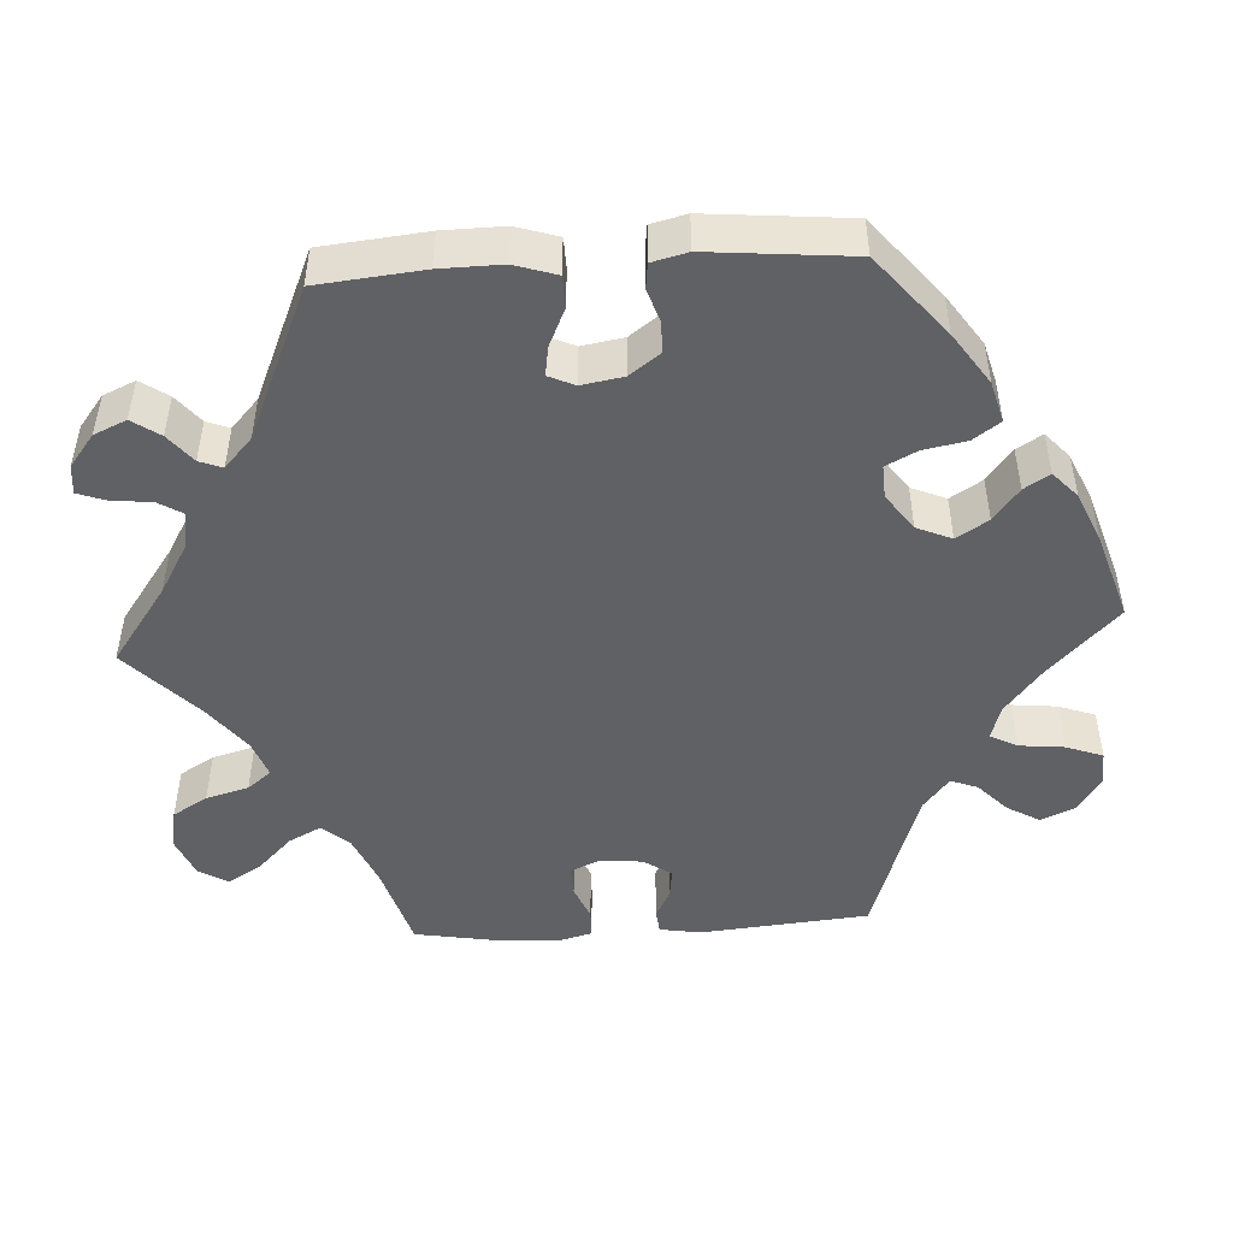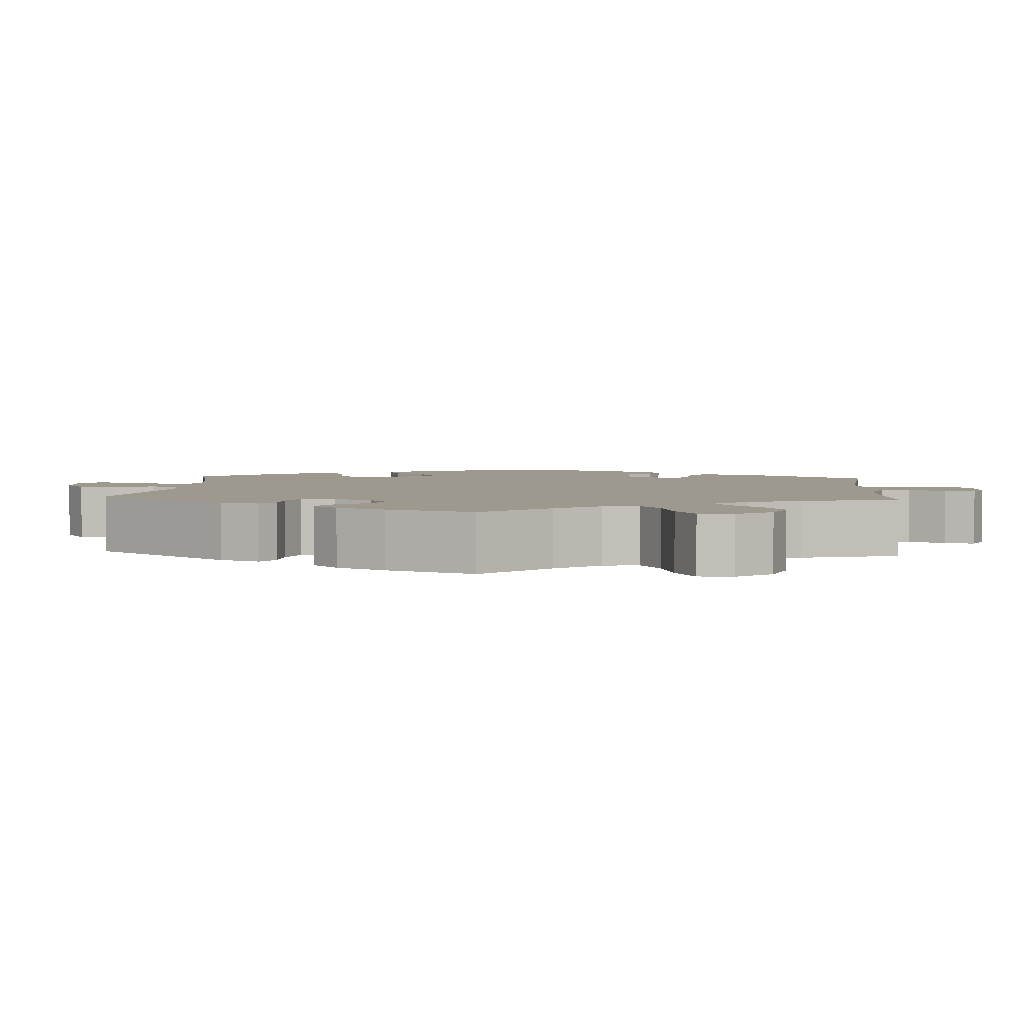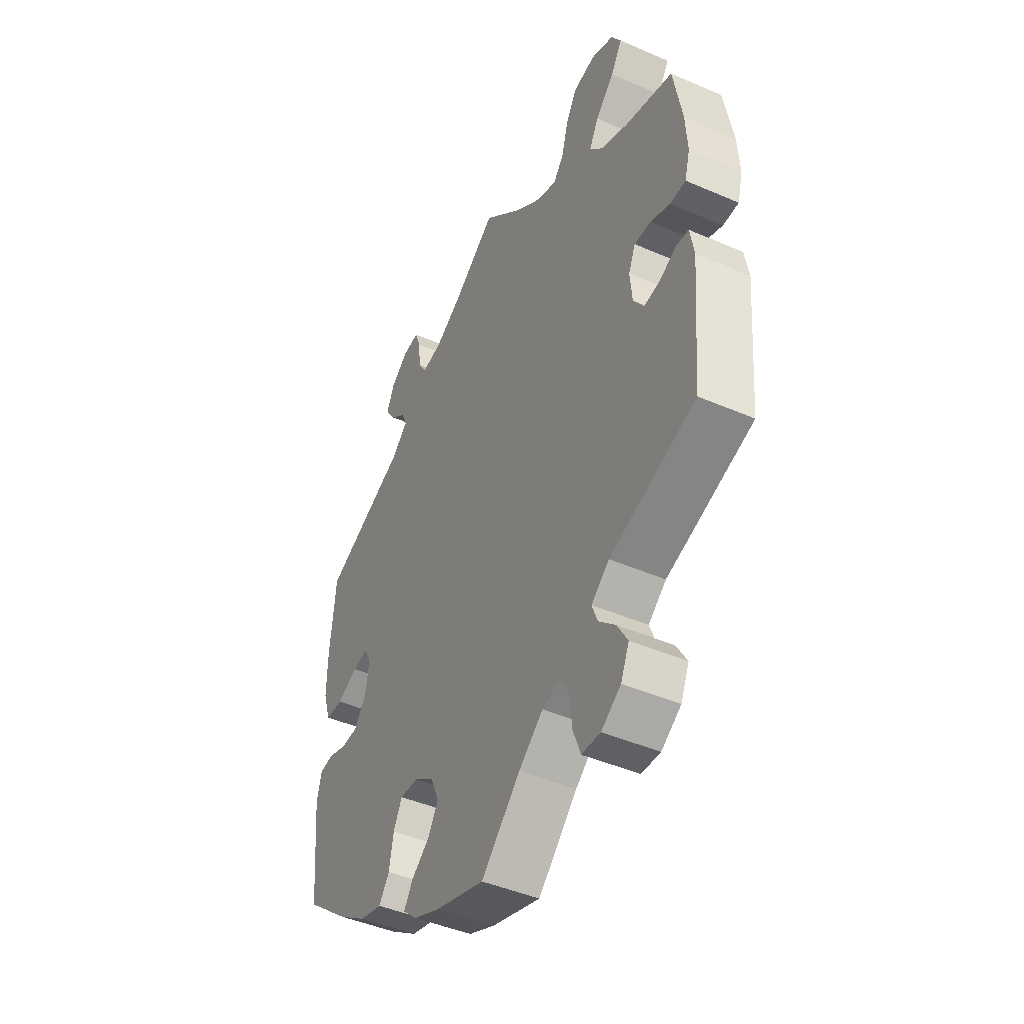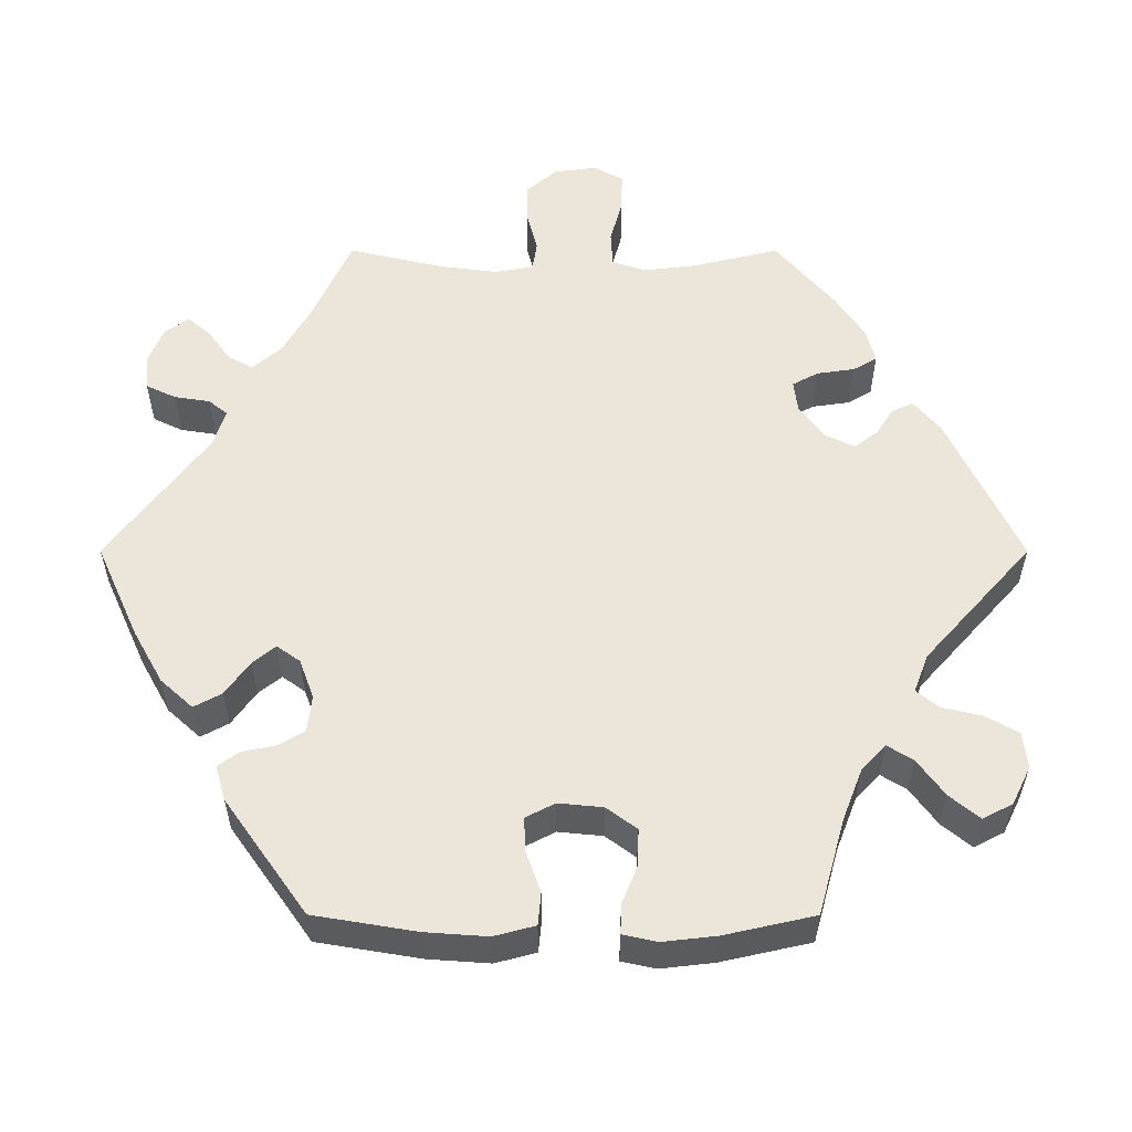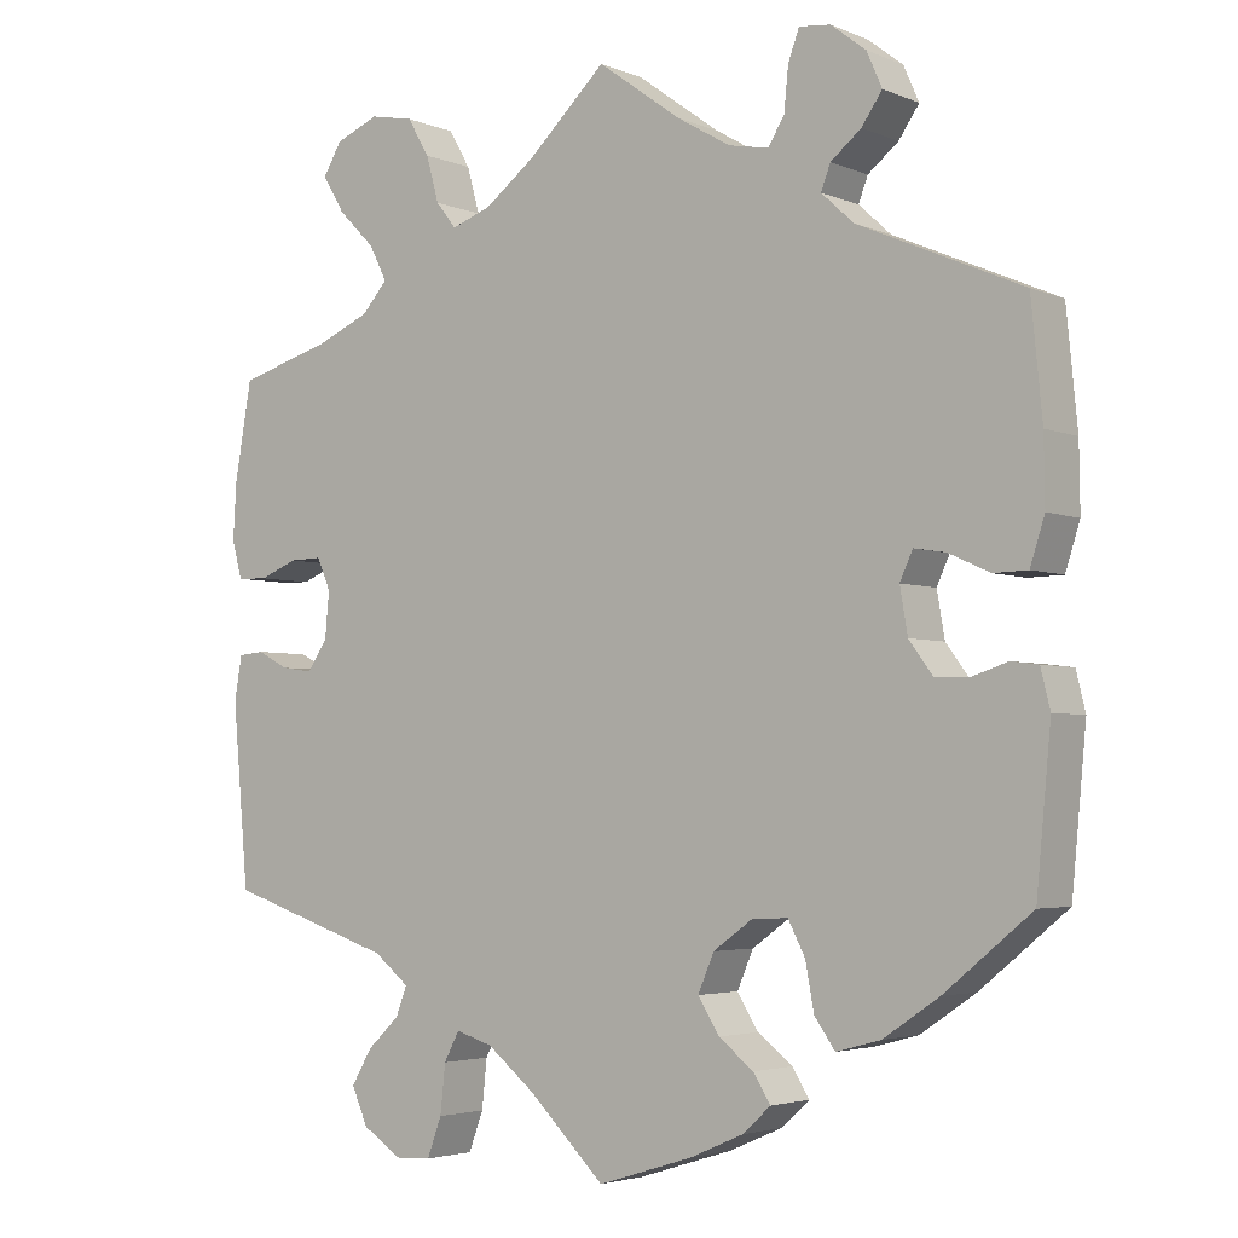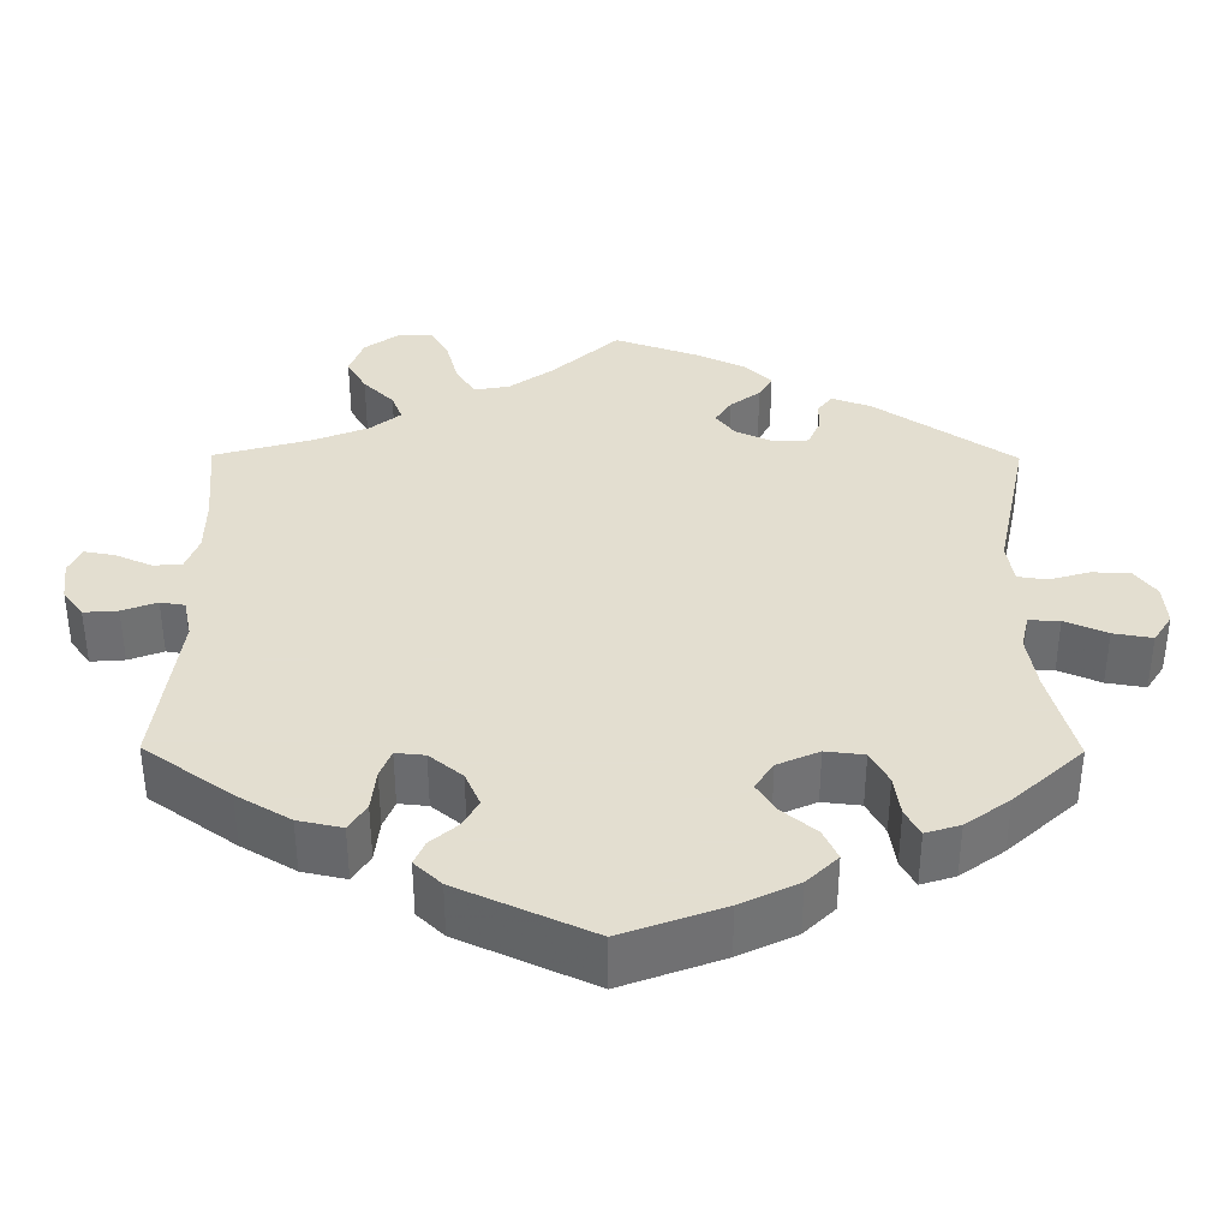
<metadata>
{"format":"obj","ext":"obj","renderer":"f3d","projection":"perspective","resolution":1024,"background":"white","views":[{"elev":-48.1,"azim":93.5,"up":"+Y"},{"elev":3.5,"azim":-55.8,"up":"+Y"},{"elev":-44.9,"azim":-116.7,"up":"+Z"},{"elev":55.4,"azim":150.0,"up":"+Y"},{"elev":-3.6,"azim":36.5,"up":"+Z"},{"elev":35.9,"azim":120.4,"up":"+Y"}]}
</metadata>
<code>
v -0.519 0.07 -0.076
v -0.51 0.07 -0.024
v -0.48 0.07 -0.021
v -0.443 0.07 -0.04
v -0.406 0.07 -0.045
v -0.382 0.07 -0.01
v -0.377 0.07 0.044
v -0.393 0.07 0.081
v -0.431 0.07 0.08
v -0.476 0.07 0.062
v -0.512 0.07 0.063
v -0.524 0.07 0.107
v -0.52 0.07 0.175
v -0.5 0.07 0.289
v -0.39 0.07 0.321
v -0.327 0.07 0.348
v -0.297 0.07 0.382
v -0.318 0.07 0.423
v -0.361 0.07 0.466
v -0.387 0.07 0.509
v -0.365 0.07 0.546
v -0.314 0.07 0.567
v -0.263 0.07 0.557
v -0.237 0.07 0.513
v -0.222 0.07 0.459
v -0.198 0.07 0.429
v -0.151 0.07 0.446
v -0.092 0.07 0.491
v 0 0.07 0.578
v 0.098 0.07 0.507
v 0.161 0.07 0.47
v 0.208 0.07 0.461
v 0.227 0.07 0.492
v 0.232 0.07 0.542
v 0.245 0.07 0.578
v 0.282 0.07 0.574
v 0.323 0.07 0.542
v 0.341 0.07 0.501
v 0.317 0.07 0.466
v 0.281 0.07 0.437
v 0.27 0.07 0.408
v 0.308 0.07 0.373
v 0.5 0.07 0.289
v 0.513 0.07 0.156
v 0.514 0.07 0.078
v 0.497 0.07 0.025
v 0.457 0.07 0.024
v 0.409 0.07 0.046
v 0.372 0.07 0.052
v 0.357 0.07 0.019
v 0.366 0.07 -0.034
v 0.394 0.07 -0.072
v 0.433 0.07 -0.073
v 0.475 0.07 -0.059
v 0.507 0.07 -0.063
v 0.518 0.07 -0.108
v 0.501 0.07 -0.288
v 0.399 0.07 -0.372
v 0.334 0.07 -0.416
v 0.282 0.07 -0.43
v 0.258 0.07 -0.396
v 0.248 0.07 -0.342
v 0.228 0.07 -0.303
v 0.186 0.07 -0.305
v 0.14 0.07 -0.338
v 0.121 0.07 -0.382
v 0.146 0.07 -0.422
v 0.187 0.07 -0.454
v 0.207 0.07 -0.486
v 0.174 0.07 -0.516
v 0.112 0.07 -0.543
v 0 0.07 -0.578
v -0.09 0.07 -0.49
v -0.146 0.07 -0.445
v -0.189 0.07 -0.432
v -0.207 0.07 -0.466
v -0.213 0.07 -0.523
v -0.23 0.07 -0.569
v -0.273 0.07 -0.571
v -0.318 0.07 -0.541
v -0.337 0.07 -0.498
v -0.313 0.07 -0.457
v -0.275 0.07 -0.421
v -0.262 0.07 -0.387
v -0.303 0.07 -0.354
v -0.5 0.07 -0.289
v -0.519 0 -0.076
v -0.51 0 -0.024
v -0.48 0 -0.021
v -0.443 0 -0.04
v -0.406 0 -0.045
v -0.382 0 -0.01
v -0.377 0 0.044
v -0.393 0 0.081
v -0.431 0 0.08
v -0.476 0 0.062
v -0.512 0 0.063
v -0.524 0 0.107
v -0.52 0 0.175
v -0.5 0 0.289
v -0.39 0 0.321
v -0.327 0 0.348
v -0.297 0 0.382
v -0.318 0 0.423
v -0.361 0 0.466
v -0.387 0 0.509
v -0.365 0 0.546
v -0.314 0 0.567
v -0.263 0 0.557
v -0.237 0 0.513
v -0.222 0 0.459
v -0.198 0 0.429
v -0.151 0 0.446
v -0.092 0 0.491
v 0 0 0.578
v 0.098 0 0.507
v 0.161 0 0.47
v 0.208 0 0.461
v 0.227 0 0.492
v 0.232 0 0.542
v 0.245 0 0.578
v 0.282 0 0.574
v 0.323 0 0.542
v 0.341 0 0.501
v 0.317 0 0.466
v 0.281 0 0.437
v 0.27 0 0.408
v 0.308 0 0.373
v 0.5 0 0.289
v 0.513 0 0.156
v 0.514 0 0.078
v 0.497 0 0.025
v 0.457 0 0.024
v 0.409 0 0.046
v 0.372 0 0.052
v 0.357 0 0.019
v 0.366 0 -0.034
v 0.394 0 -0.072
v 0.433 0 -0.073
v 0.475 0 -0.059
v 0.507 0 -0.063
v 0.518 0 -0.108
v 0.501 0 -0.288
v 0.399 0 -0.372
v 0.334 0 -0.416
v 0.282 0 -0.43
v 0.258 0 -0.396
v 0.248 0 -0.342
v 0.228 0 -0.303
v 0.186 0 -0.305
v 0.14 0 -0.338
v 0.121 0 -0.382
v 0.146 0 -0.422
v 0.187 0 -0.454
v 0.207 0 -0.486
v 0.174 0 -0.516
v 0.112 0 -0.543
v 0 0 -0.578
v -0.09 0 -0.49
v -0.146 0 -0.445
v -0.189 0 -0.432
v -0.207 0 -0.466
v -0.213 0 -0.523
v -0.23 0 -0.569
v -0.273 0 -0.571
v -0.318 0 -0.541
v -0.337 0 -0.498
v -0.313 0 -0.457
v -0.275 0 -0.421
v -0.262 0 -0.387
v -0.303 0 -0.354
v -0.5 0 -0.289
f 85 86 1 2
f 84 85 2 3
f 80 81 82 83
f 80 83 84
f 79 80 84
f 76 77 78 79
f 75 76 79 84
f 74 75 84 3
f 70 71 72 73
f 67 68 69 70
f 66 67 70 73
f 65 66 73 74
f 59 60 61 62
f 59 62 63
f 58 59 63
f 57 58 63
f 56 57 63 64
f 53 54 55 56
f 52 53 56 64
f 45 46 47 48
f 45 48 49
f 42 43 44 45
f 41 42 45 49
f 37 38 39 40
f 35 36 37 40
f 33 34 35 40
f 32 33 40 41
f 31 32 41 49
f 28 29 30
f 27 28 30 31
f 26 27 31 49
f 22 23 24 25
f 22 25 26
f 21 22 26
f 18 19 20 21
f 17 18 21 26
f 16 17 26 49
f 12 13 14 15
f 9 10 11 12
f 8 9 12 15
f 7 8 15 16
f 74 3 4
f 74 4 5
f 65 74 5 6
f 51 52 64 65
f 50 51 65 6
f 16 49 50
f 6 7 16 50
f 88 87 172 171
f 89 88 171 170
f 169 168 167 166
f 170 169 166
f 170 166 165
f 165 164 163 162
f 170 165 162 161
f 89 170 161 160
f 159 158 157 156
f 156 155 154 153
f 159 156 153 152
f 160 159 152 151
f 148 147 146 145
f 149 148 145
f 149 145 144
f 149 144 143
f 150 149 143 142
f 142 141 140 139
f 150 142 139 138
f 134 133 132 131
f 135 134 131
f 131 130 129 128
f 135 131 128 127
f 126 125 124 123
f 126 123 122 121
f 126 121 120 119
f 127 126 119 118
f 135 127 118 117
f 116 115 114
f 117 116 114 113
f 135 117 113 112
f 111 110 109 108
f 112 111 108
f 112 108 107
f 107 106 105 104
f 112 107 104 103
f 135 112 103 102
f 101 100 99 98
f 98 97 96 95
f 101 98 95 94
f 102 101 94 93
f 90 89 160
f 91 90 160
f 92 91 160 151
f 151 150 138 137
f 92 151 137 136
f 136 135 102
f 136 102 93 92
f 1 87 88 2
f 2 88 89 3
f 3 89 90 4
f 4 90 91 5
f 5 91 92 6
f 6 92 93 7
f 7 93 94 8
f 8 94 95 9
f 9 95 96 10
f 10 96 97 11
f 11 97 98 12
f 12 98 99 13
f 13 99 100 14
f 14 100 101 15
f 15 101 102 16
f 16 102 103 17
f 17 103 104 18
f 18 104 105 19
f 19 105 106 20
f 20 106 107 21
f 21 107 108 22
f 22 108 109 23
f 23 109 110 24
f 24 110 111 25
f 25 111 112 26
f 26 112 113 27
f 27 113 114 28
f 28 114 115 29
f 29 115 116 30
f 30 116 117 31
f 31 117 118 32
f 32 118 119 33
f 33 119 120 34
f 34 120 121 35
f 35 121 122 36
f 36 122 123 37
f 37 123 124 38
f 38 124 125 39
f 39 125 126 40
f 40 126 127 41
f 41 127 128 42
f 42 128 129 43
f 43 129 130 44
f 44 130 131 45
f 45 131 132 46
f 46 132 133 47
f 47 133 134 48
f 48 134 135 49
f 49 135 136 50
f 50 136 137 51
f 51 137 138 52
f 52 138 139 53
f 53 139 140 54
f 54 140 141 55
f 55 141 142 56
f 56 142 143 57
f 57 143 144 58
f 58 144 145 59
f 59 145 146 60
f 60 146 147 61
f 61 147 148 62
f 62 148 149 63
f 63 149 150 64
f 64 150 151 65
f 65 151 152 66
f 66 152 153 67
f 67 153 154 68
f 68 154 155 69
f 69 155 156 70
f 70 156 157 71
f 71 157 158 72
f 72 158 159 73
f 73 159 160 74
f 74 160 161 75
f 75 161 162 76
f 76 162 163 77
f 77 163 164 78
f 78 164 165 79
f 79 165 166 80
f 80 166 167 81
f 81 167 168 82
f 82 168 169 83
f 83 169 170 84
f 84 170 171 85
f 85 171 172 86
f 86 172 87 1

</code>
